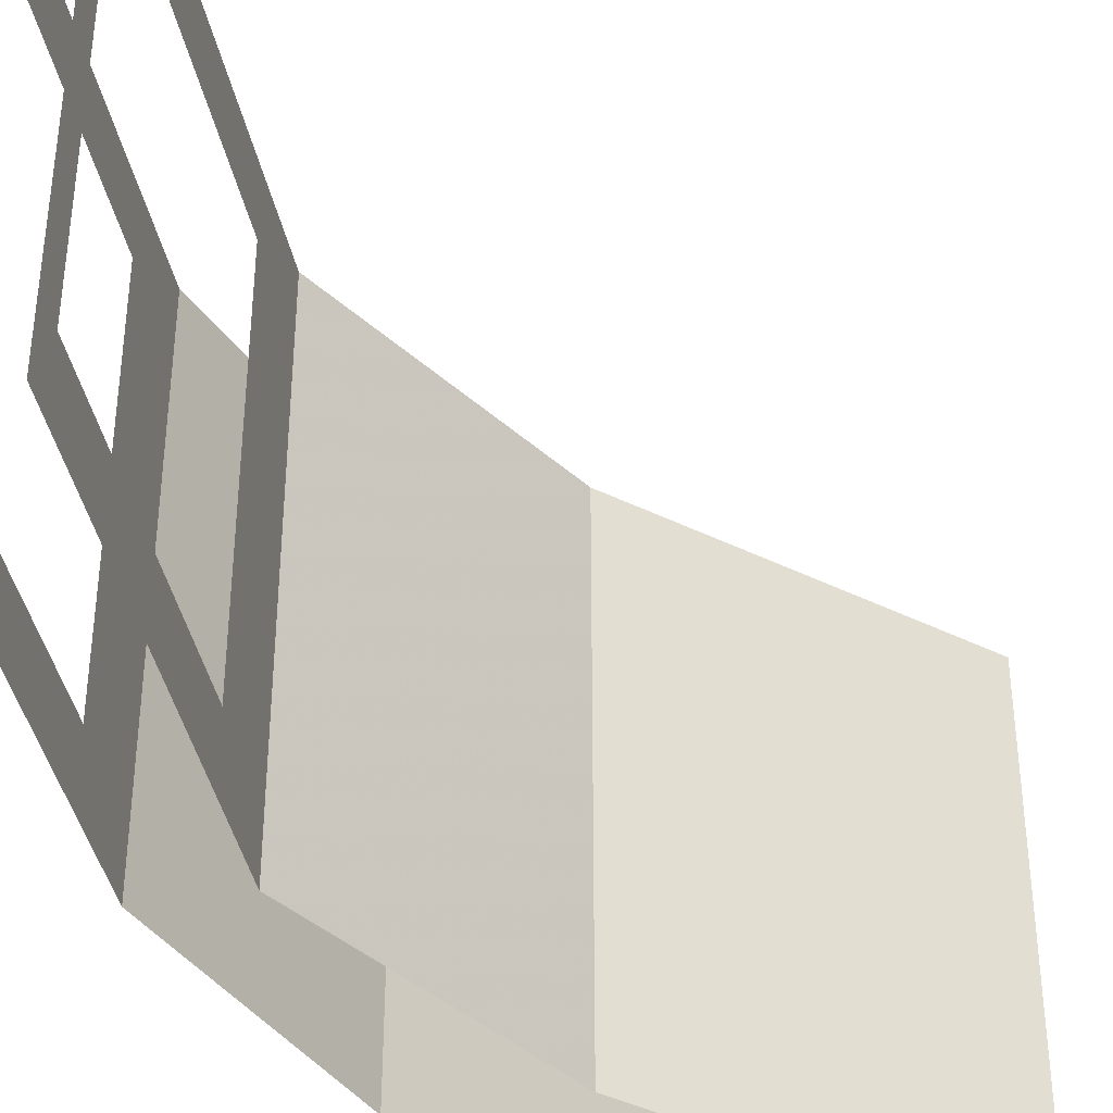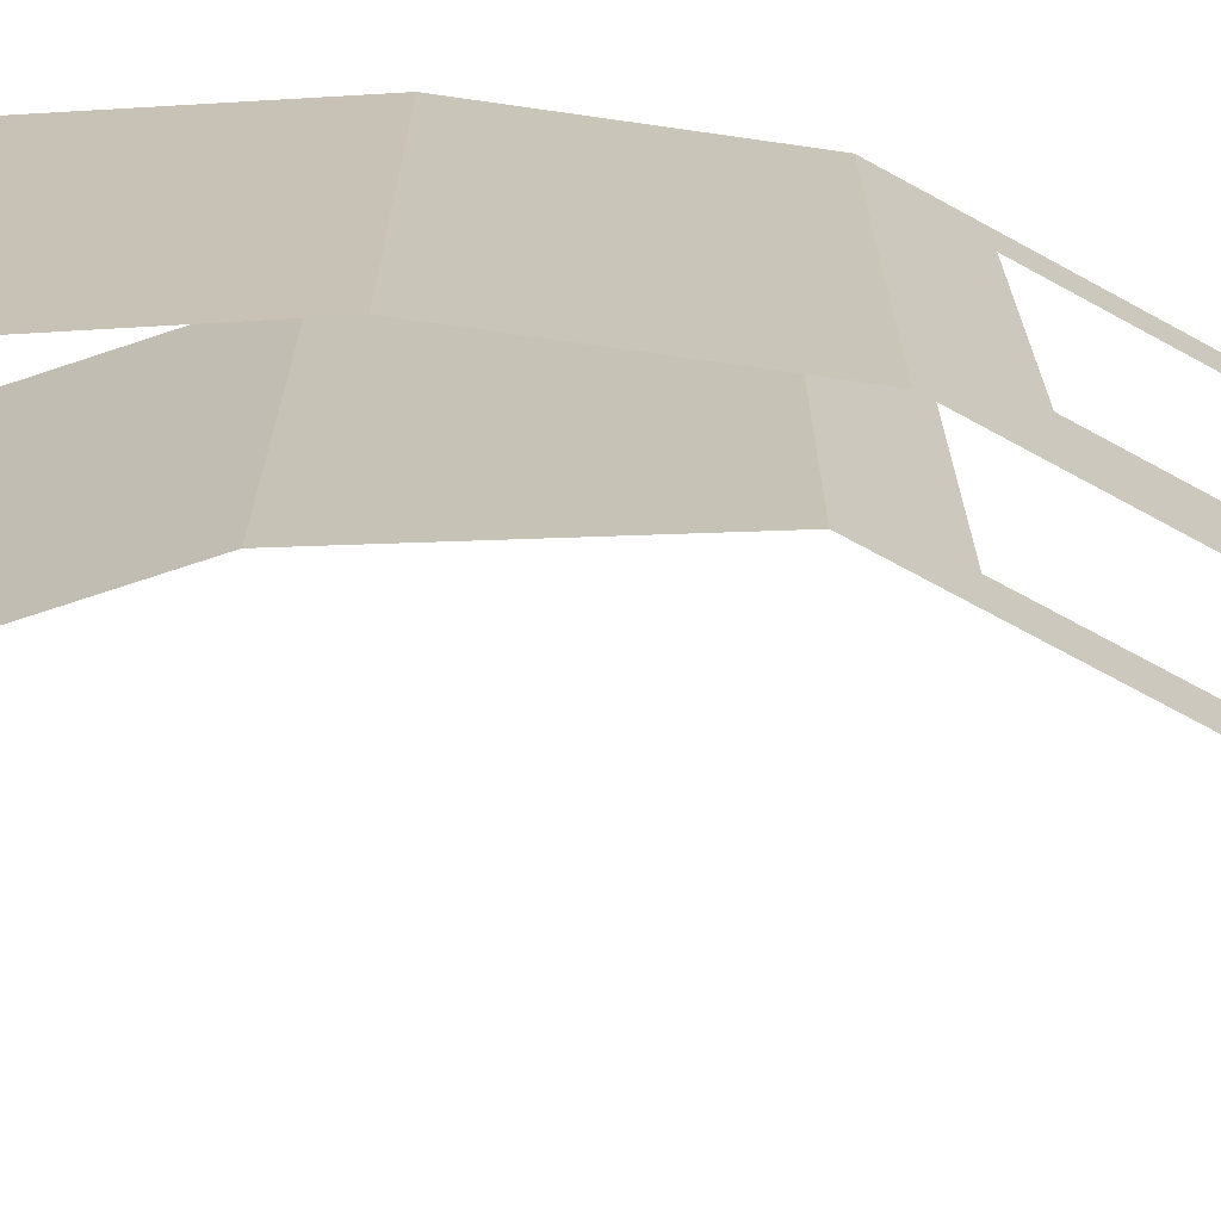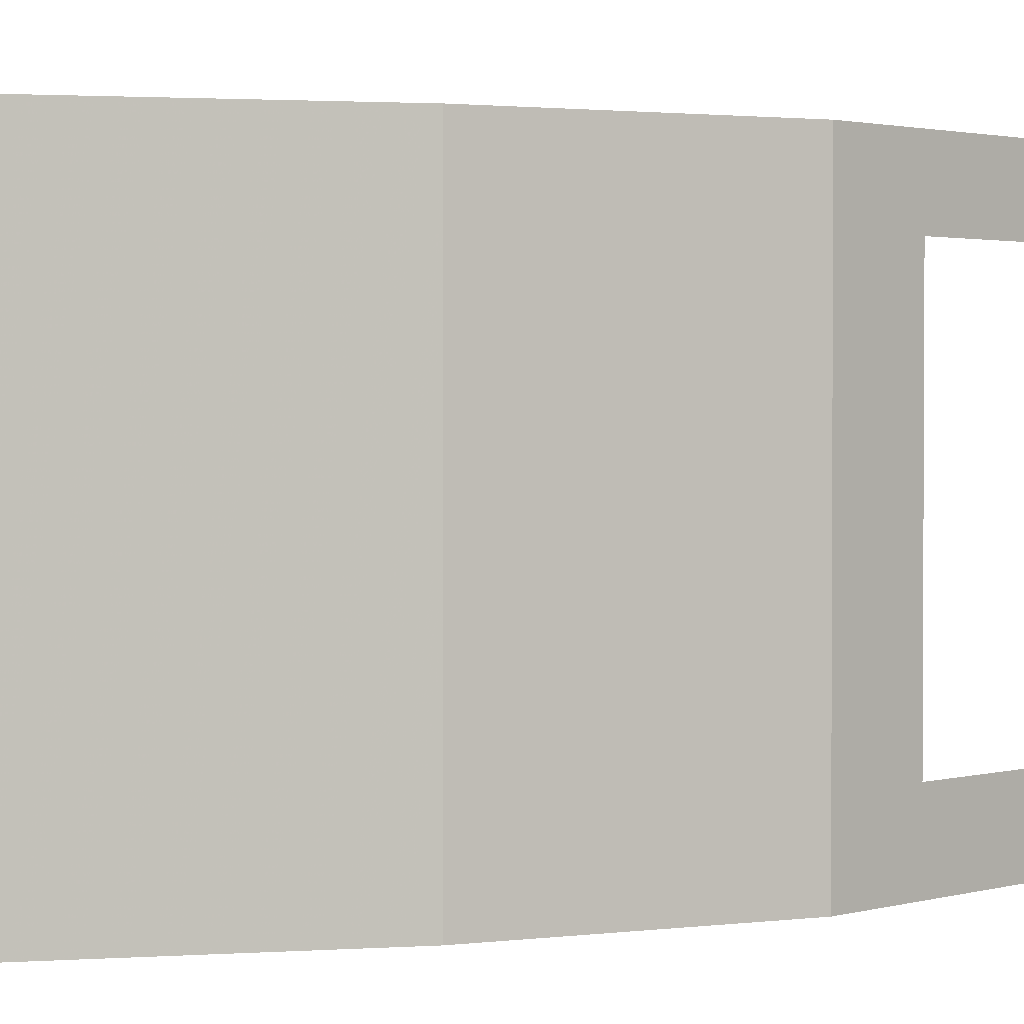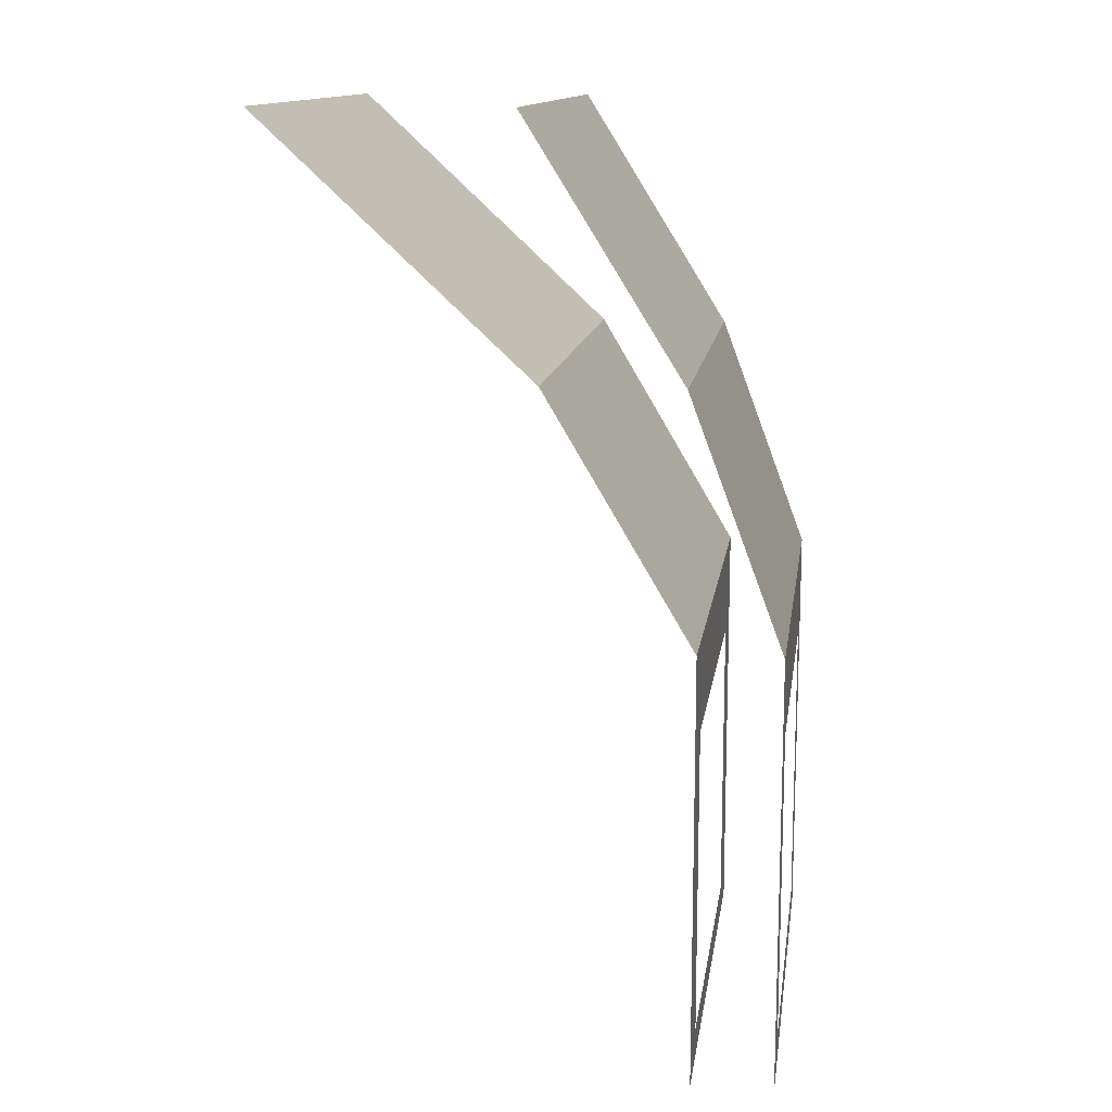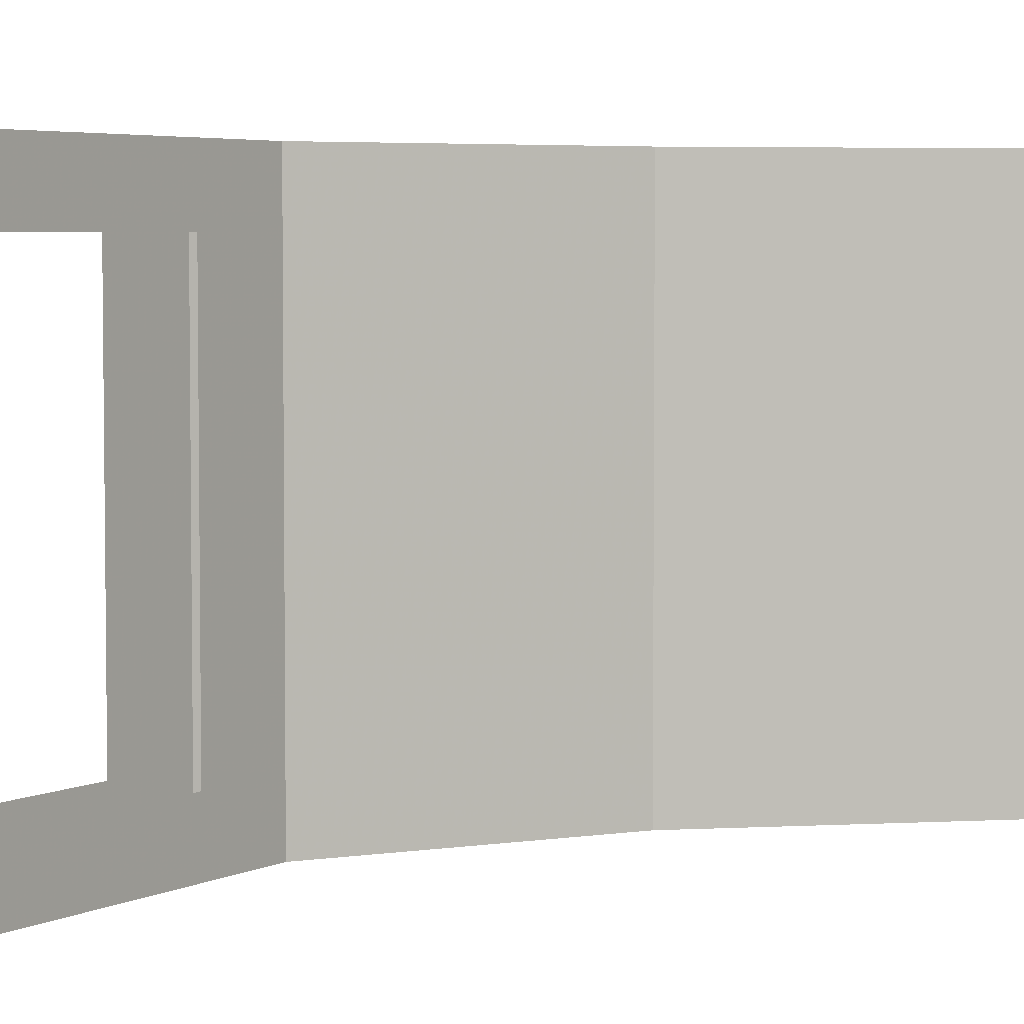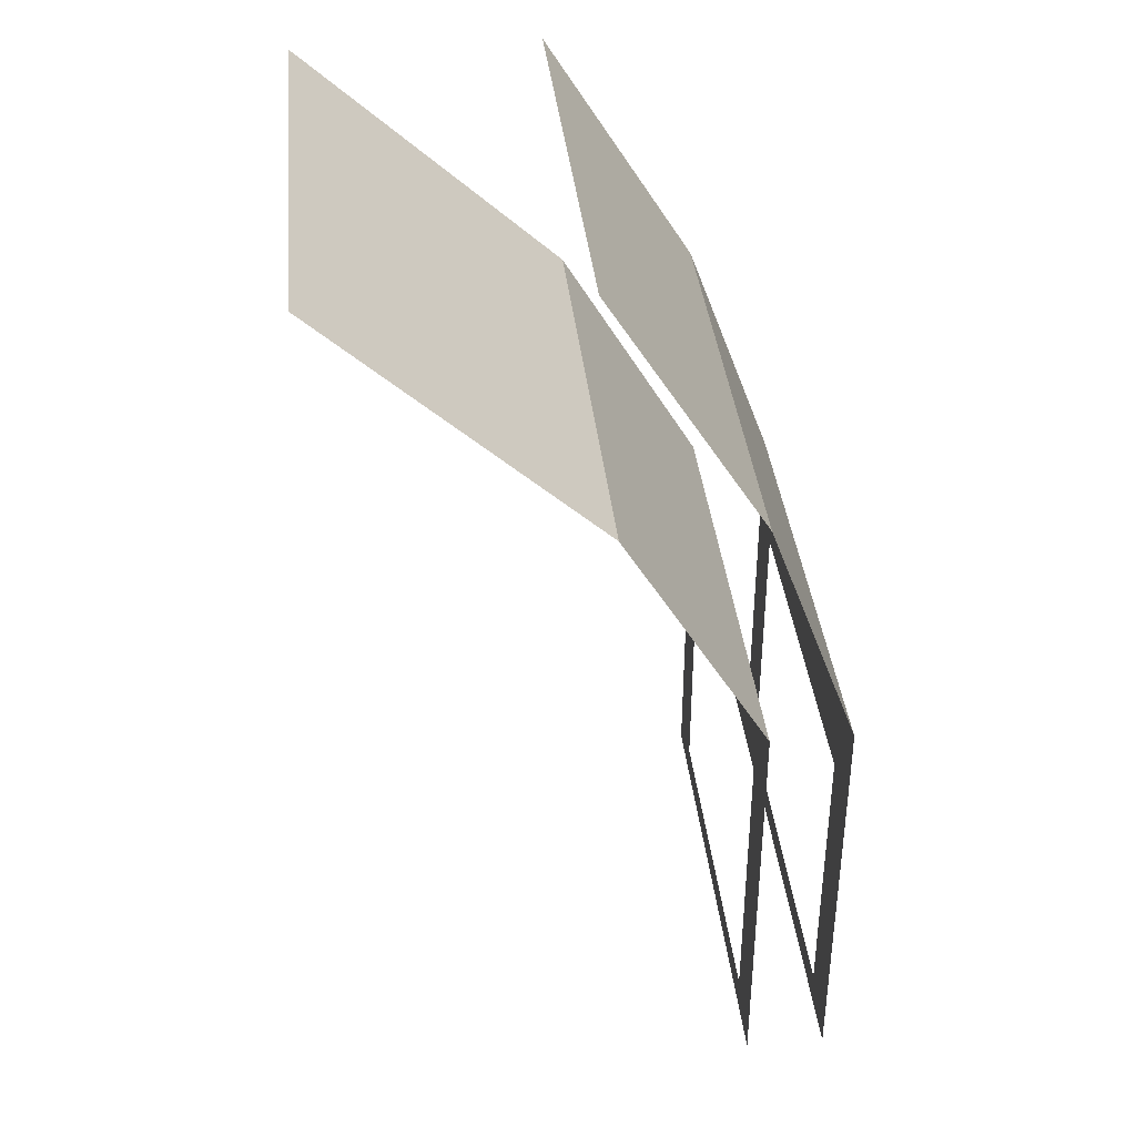
<metadata>
{"format":"obj","ext":"obj","renderer":"f3d","projection":"perspective","resolution":1024,"background":"white","views":[{"elev":-40.4,"azim":11.4,"up":"+Z"},{"elev":-70.3,"azim":-118.7,"up":"+Z"},{"elev":1.8,"azim":-135.7,"up":"+Z"},{"elev":13.4,"azim":-171.9,"up":"+Y"},{"elev":4.5,"azim":33.2,"up":"+Z"},{"elev":37.5,"azim":174.2,"up":"+Y"}]}
</metadata>
<code>
v -0.5 -1.875 0.5
v -0.5 -1.875 -0.5
v -0.3359 -1.875 0.5
v -0.3359 -1 0.5
v -0.5 -1 0.5
v -0.5 -1.812 0.375
v -0.5 -1.812 -0.375
v -0.5 -1.188 -0.375
v -0.5 -1 -0.5
v -0.3359 -1.875 -0.5
v -0.3359 -1.812 0.375
v -0.3359 -1.188 0.375
v -0.3359 -1 -0.5
v -0.03906 -0.5 -0.5
v -0.03906 -0.5 0.5
v -0.3125 -0.5 0.5
v -0.5 -1.188 0.375
v -0.5 -1.312 0.25
v -0.5 -1.688 0.25
v -0.5 -1.688 -0.25
v -0.5 -1.312 -0.25
v 0 0 0.5
v 0 0 -0.5
v -0.3125 -0.5 -0.5
v 0.5 0 0.5
v 0.5 0 -0.5
v -0.3359 -1.812 -0.375
v -0.3359 -1.688 -0.25
v -0.3359 -1.688 0.25
v -0.3359 -1.312 0.25
v -0.3359 -1.312 -0.25
v -0.3359 -1.188 -0.375
f 1 2 2
f 1 2 1
f 1 2 3
f 1 3 4
f 1 4 5
f 2 9 10
f 2 10 3
f 4 15 5
f 5 15 16
f 6 17 18
f 6 18 19
f 6 19 7
f 7 19 20
f 7 20 8
f 8 20 21
f 8 21 18
f 8 18 17
f 22 16 25
f 25 16 15
f 26 14 23
f 23 14 24
f 24 14 13
f 24 13 9
f 11 27 28
f 11 28 29
f 11 29 12
f 12 29 30
f 12 30 31
f 12 31 32
f 13 10 9
f 31 28 27
f 31 27 32
f 21 31 30
f 21 30 18
f 18 30 29
f 18 29 19
f 20 28 31
f 20 31 21
f 1 5 6
f 1 6 7
f 1 7 2
f 2 7 8
f 2 8 9
f 3 10 11
f 3 11 12
f 3 12 4
f 4 12 13
f 4 13 14
f 4 14 15
f 5 16 9
f 5 9 8
f 5 8 17
f 5 17 6
f 22 23 24
f 22 24 16
f 25 15 26
f 26 15 14
f 24 9 16
f 11 10 27
f 12 32 13
f 13 32 27
f 13 27 10

</code>
